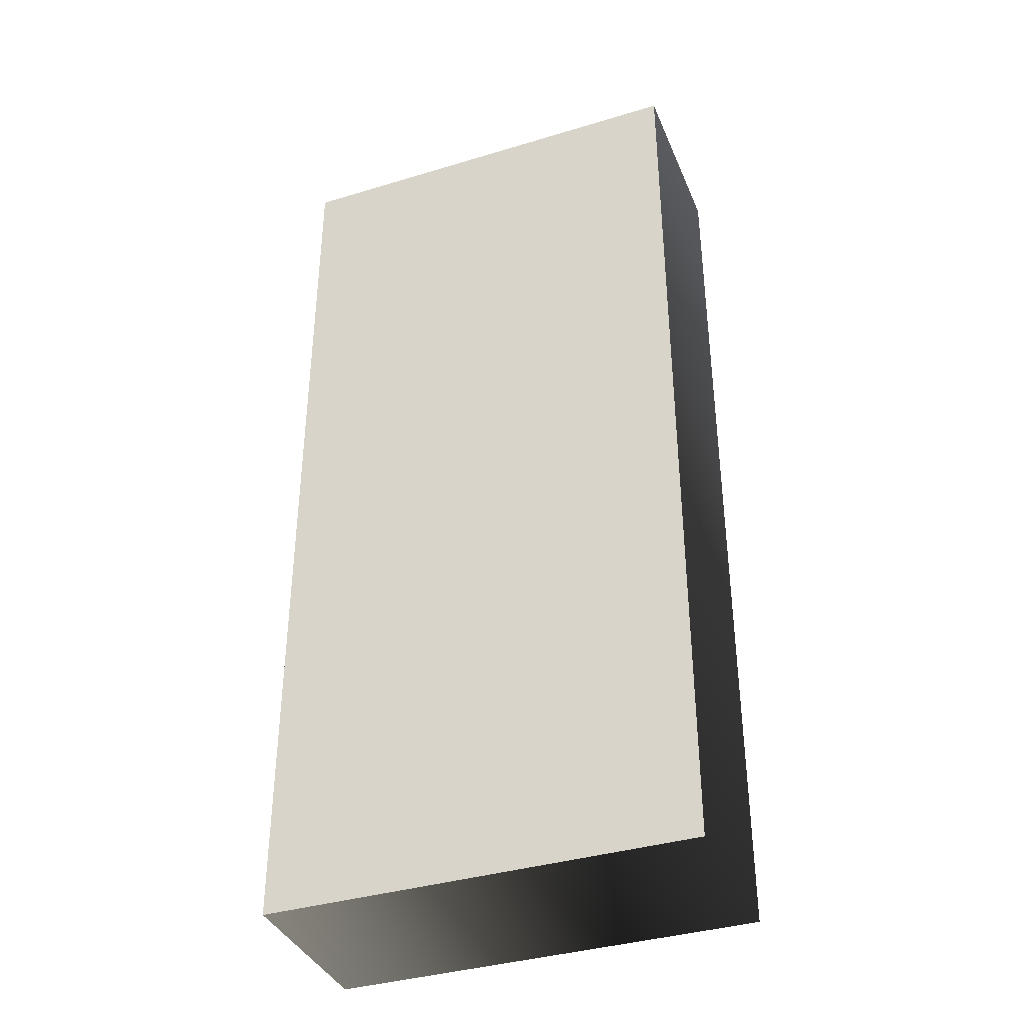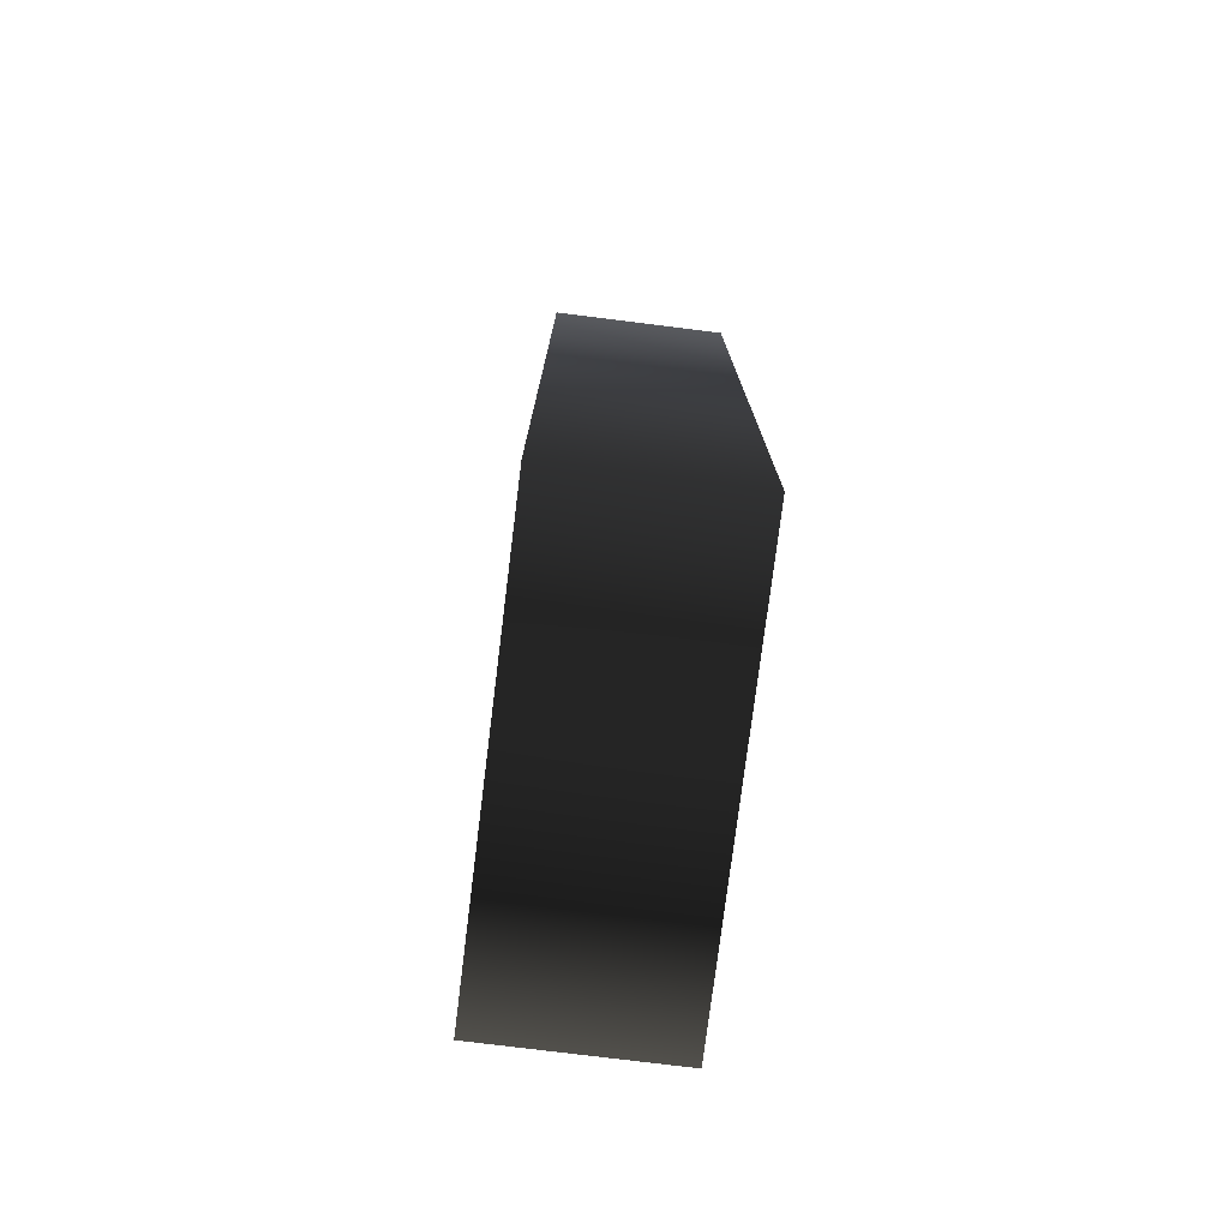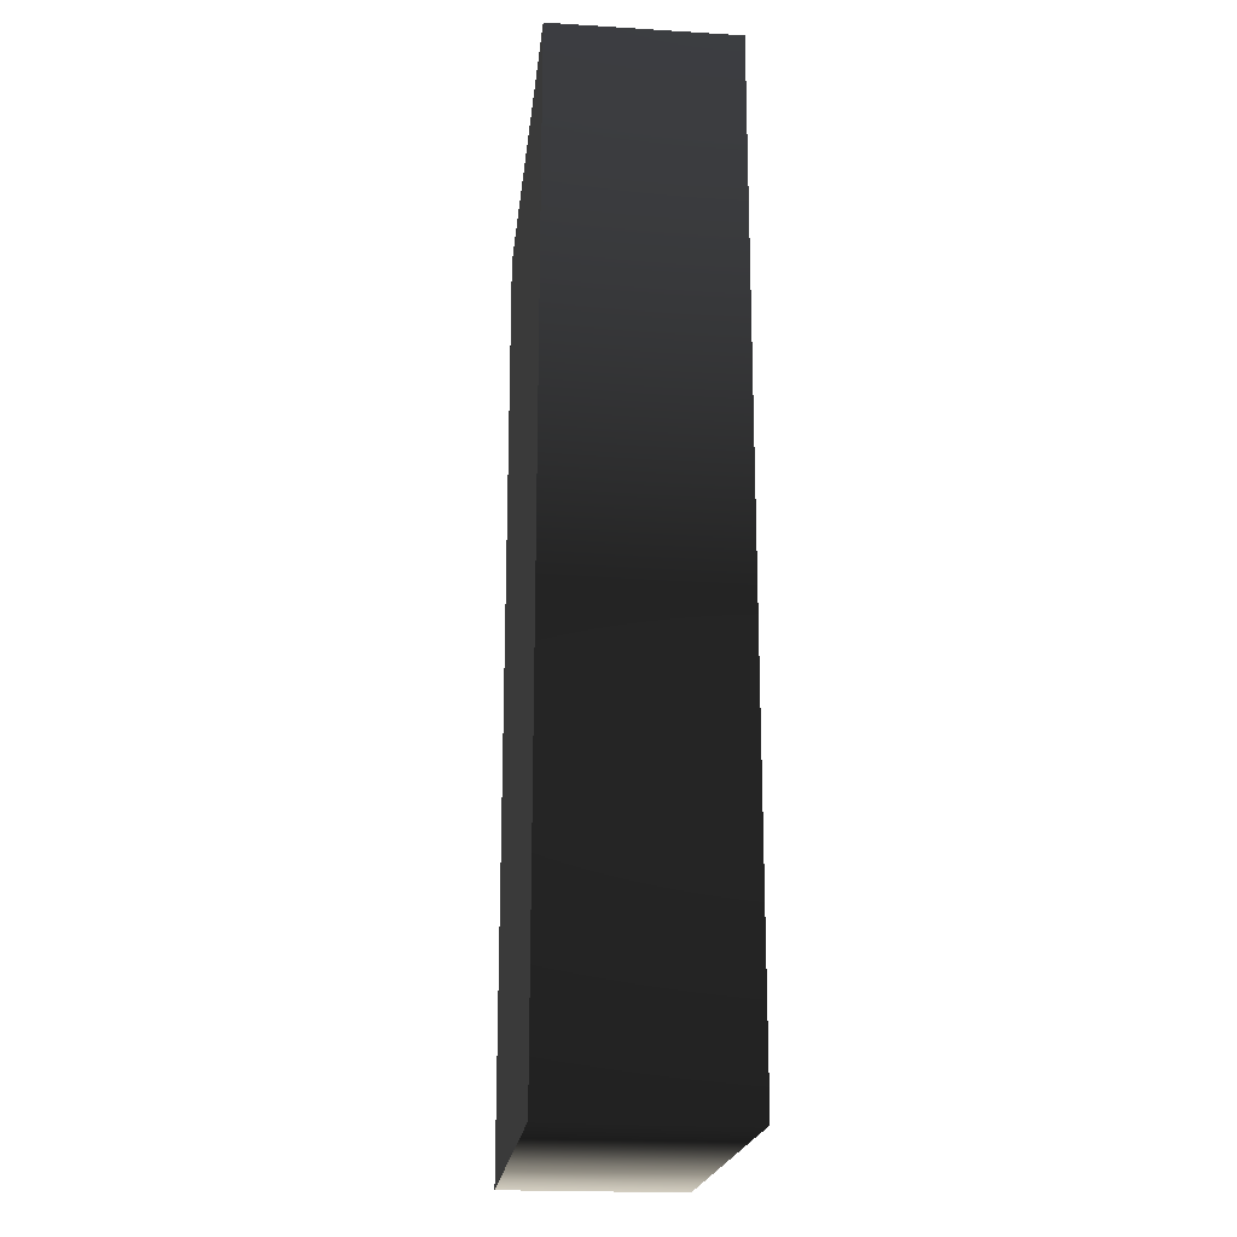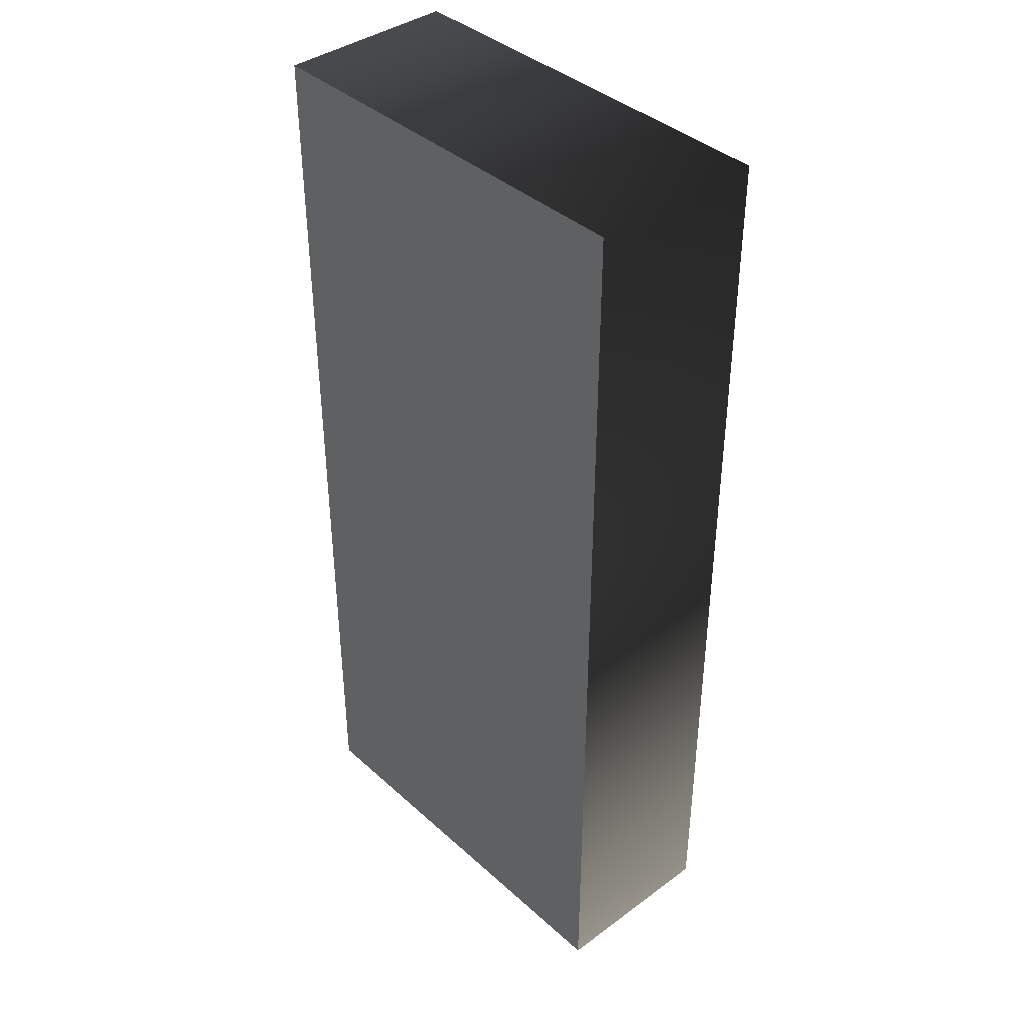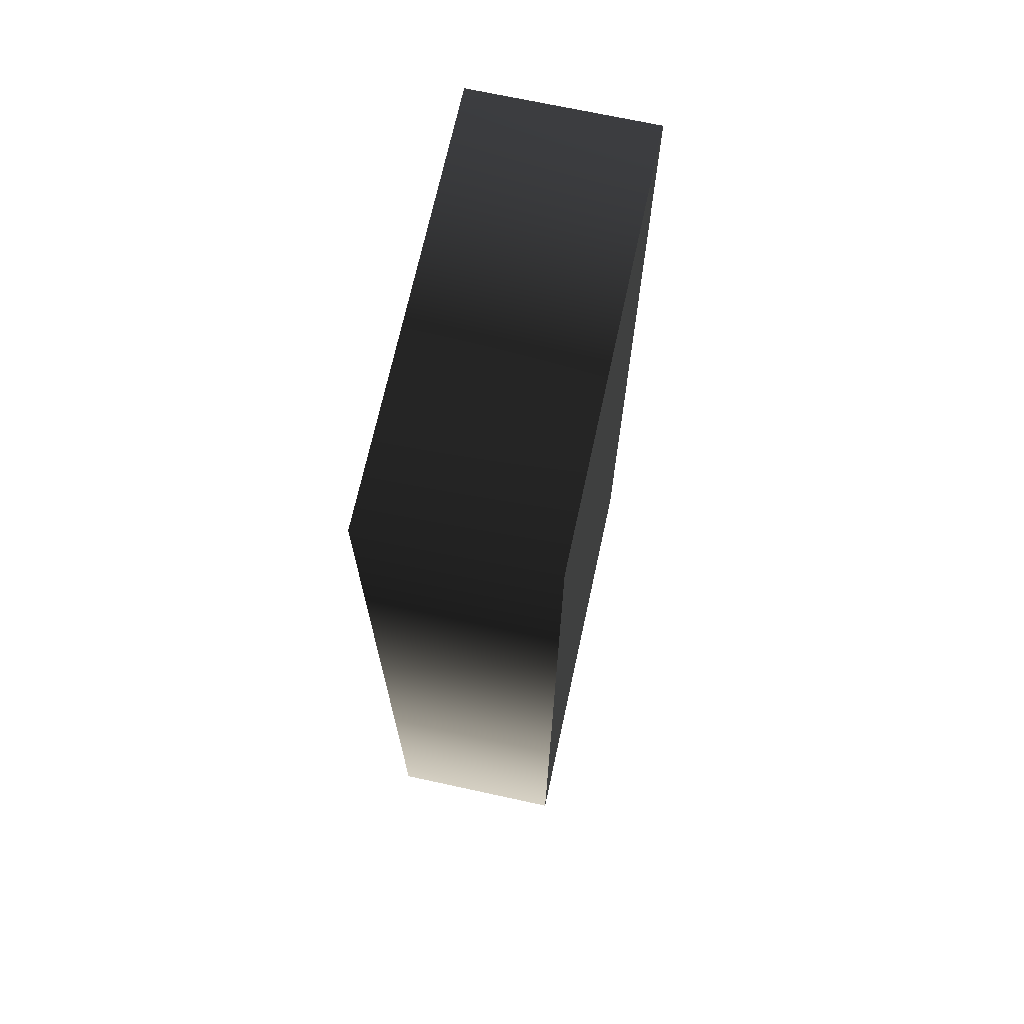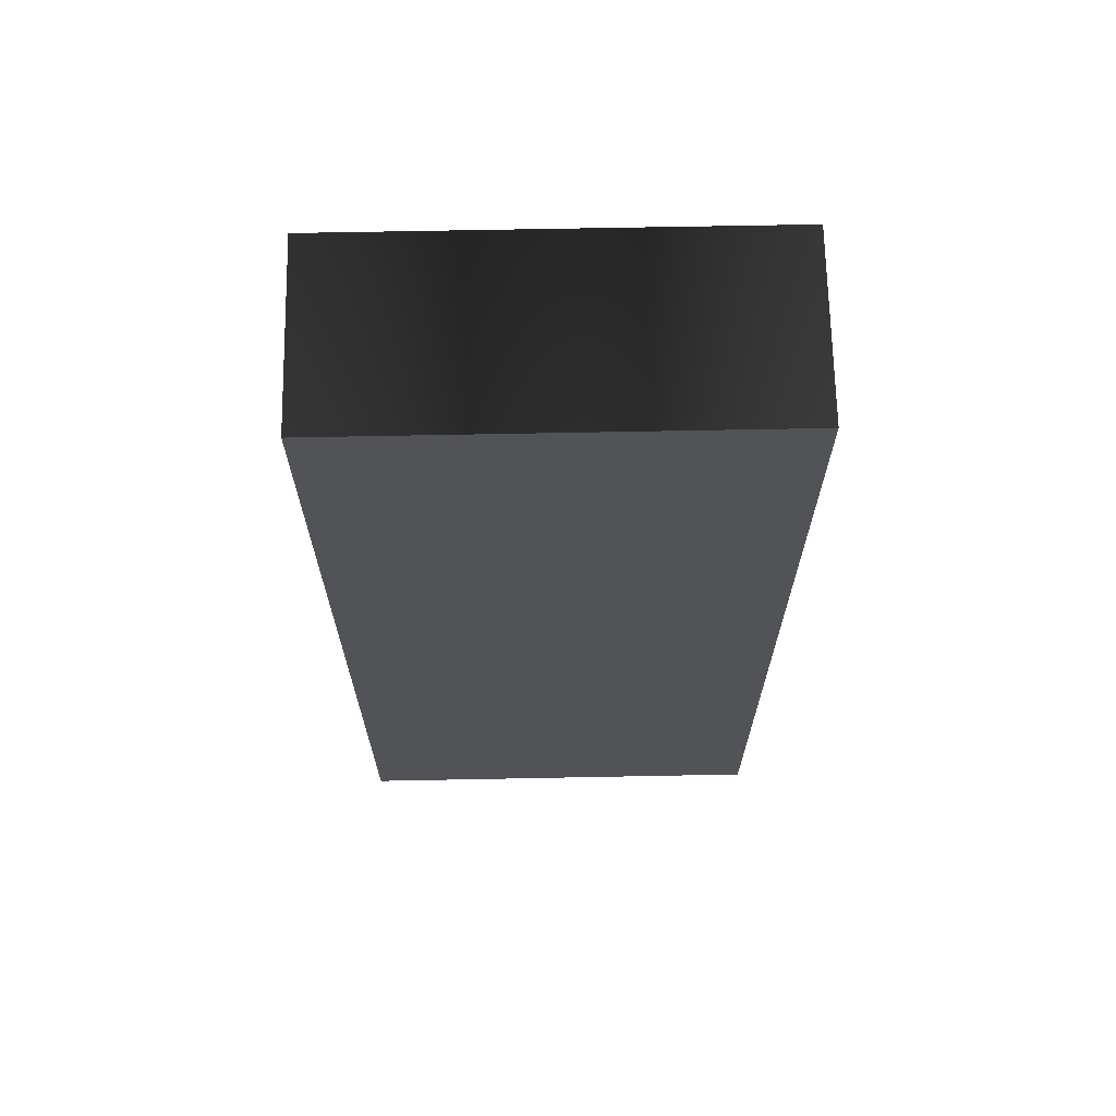
<metadata>
{"format":"obj","ext":"obj","renderer":"f3d","projection":"perspective","resolution":1024,"background":"white","views":[{"elev":-37.7,"azim":21.1,"up":"+Z"},{"elev":-76.5,"azim":-97.1,"up":"+Z"},{"elev":-20.7,"azim":-96.2,"up":"+Z"},{"elev":39.6,"azim":-132.2,"up":"+Z"},{"elev":70.1,"azim":102.3,"up":"+Z"},{"elev":68.0,"azim":-1.1,"up":"+Z"}]}
</metadata>
<code>
o PinCab_Bottom
v -0.4799 -0.08558 -1.078
v 0.03781 -0.08558 -2.239
v 0.03781 -0.08558 0.0836
v -0.9976 -0.08558 -2.239
v -0.9976 -0.08558 0.0836
v -0.4799 -0.5226 -1.078
v 0.03781 -0.5226 0.0836
v 0.03781 -0.5226 -2.239
v -0.9976 -0.5226 -2.239
v -0.9976 -0.5226 0.0836
v 0.03781 -0.08558 -2.239
v 0.03781 -0.5226 0.0836
v 0.03781 -0.08558 0.0836
v 0.03781 -0.5226 -2.239
v -0.9976 -0.08558 -2.239
v -0.9976 -0.5226 -2.239
v -0.9976 -0.08558 0.0836
v -0.9976 -0.5226 0.0836
f 3 2 1
f 5 3 1
f 2 4 1
f 4 5 1
f 8 7 6
f 7 10 6
f 9 8 6
f 10 9 6
f 13 12 11
f 12 14 11
f 18 12 13
f 11 14 15
f 17 18 13
f 14 16 15
f 16 18 17
f 15 16 17

</code>
